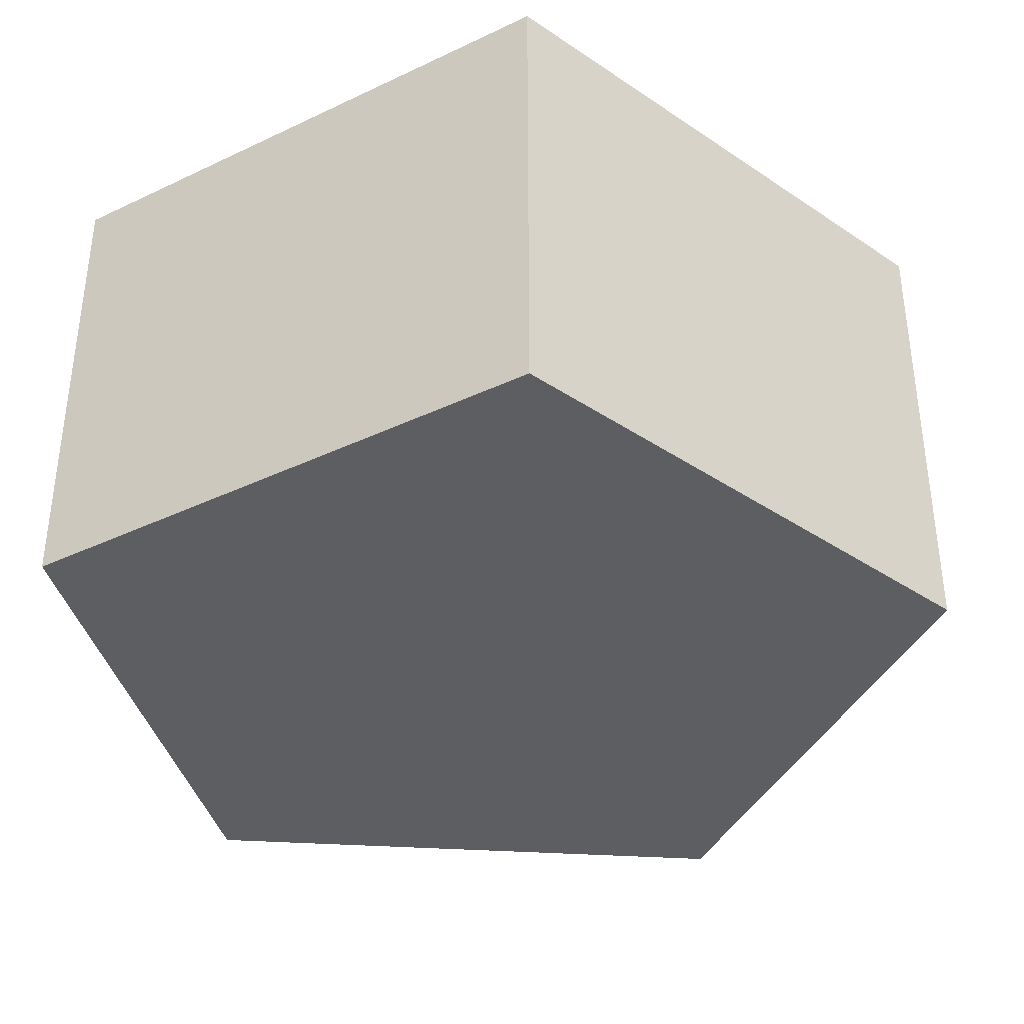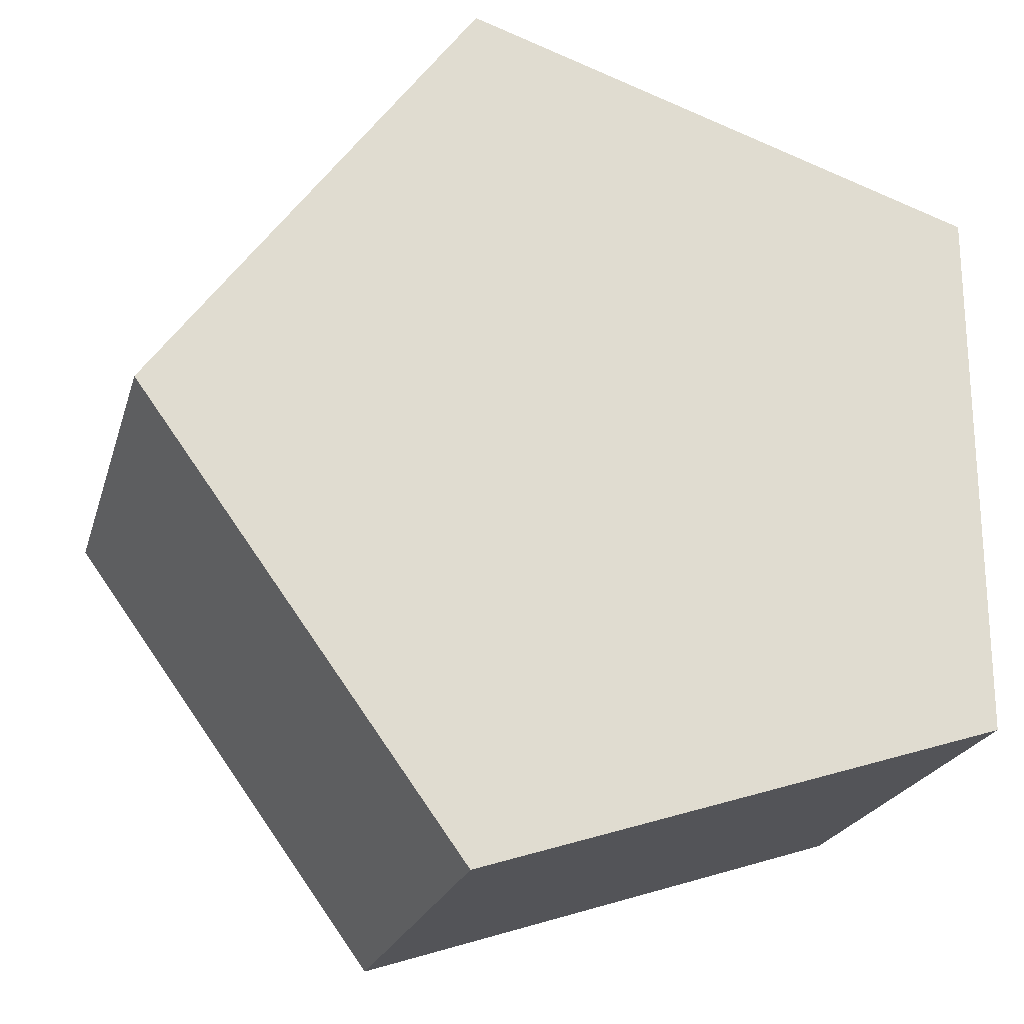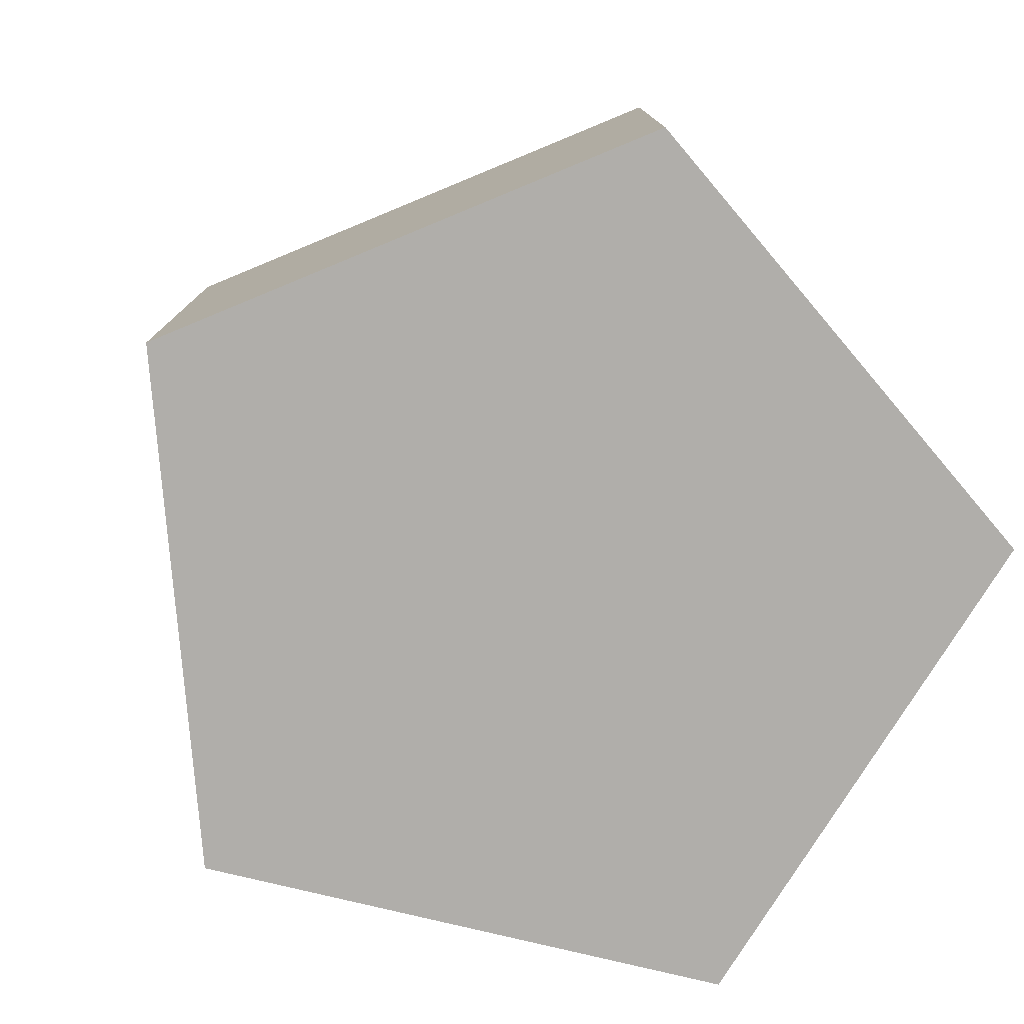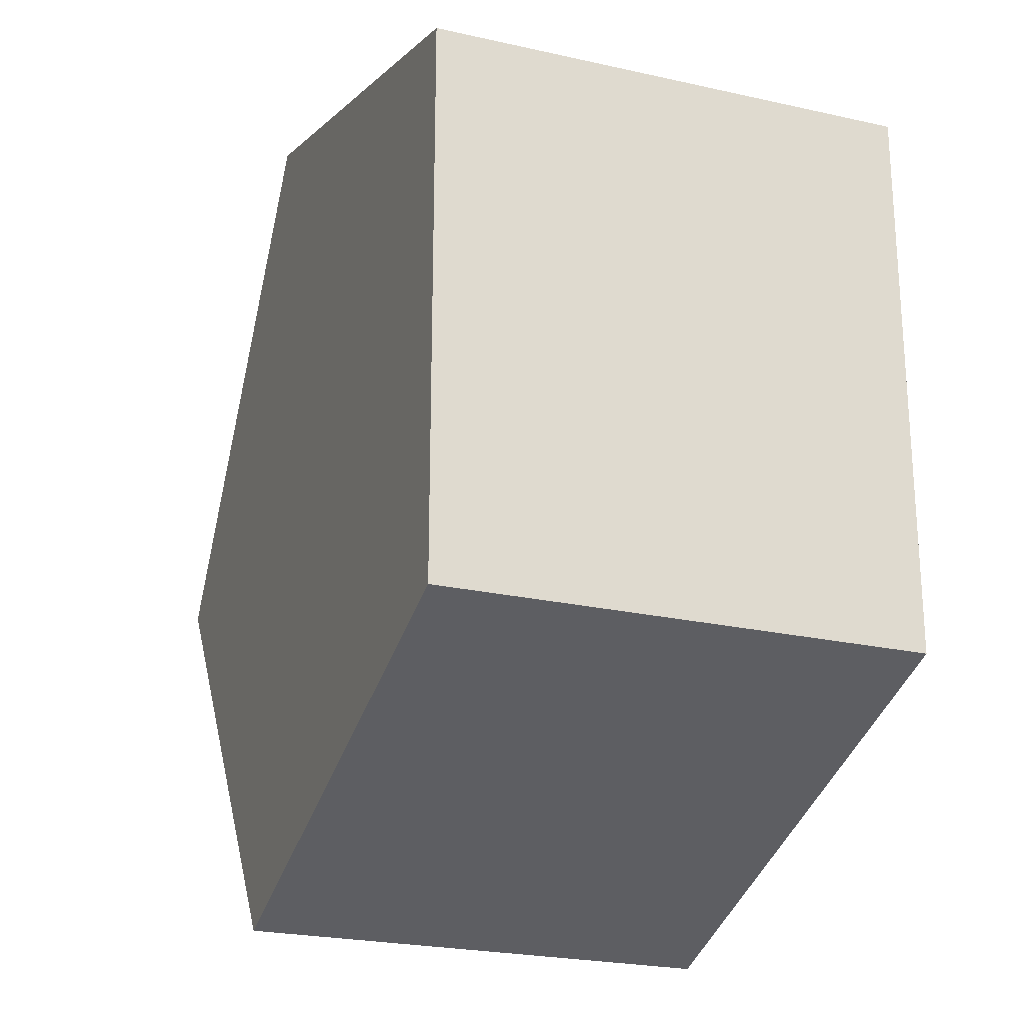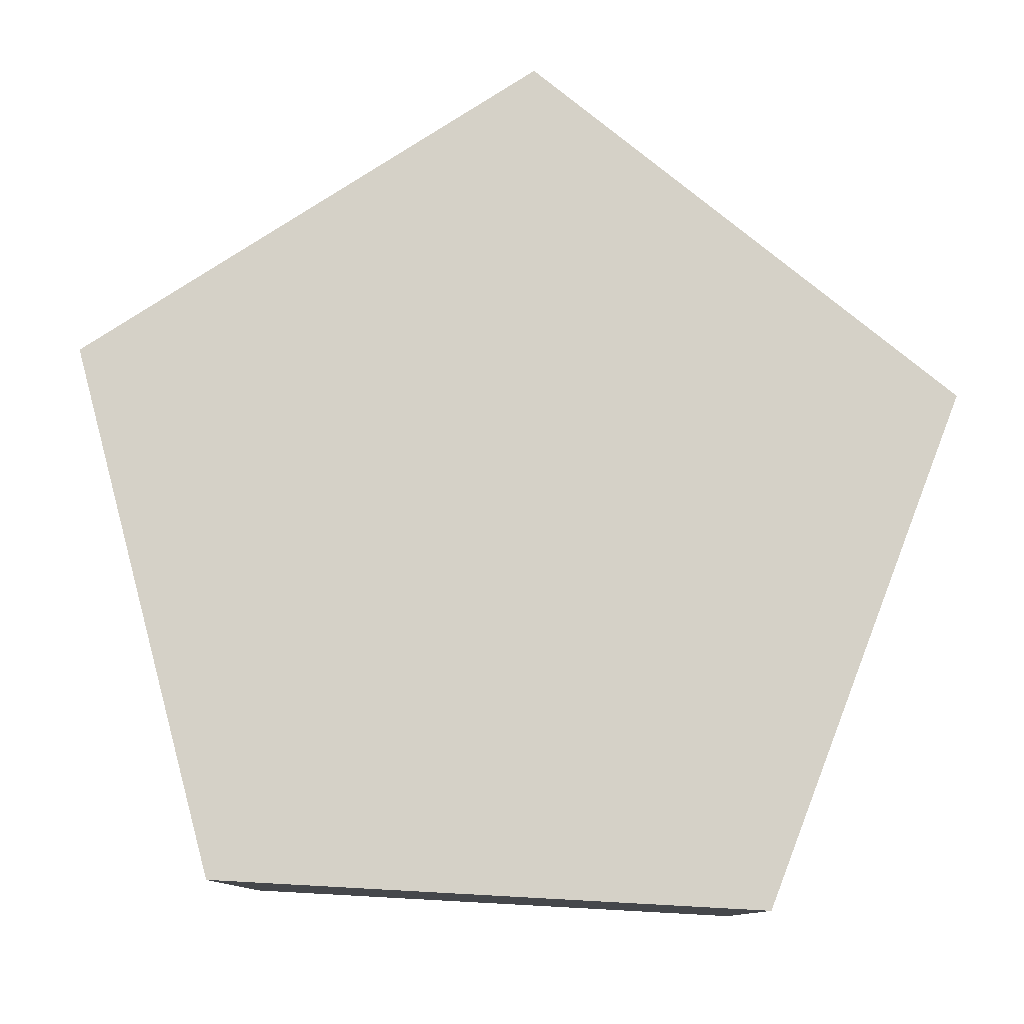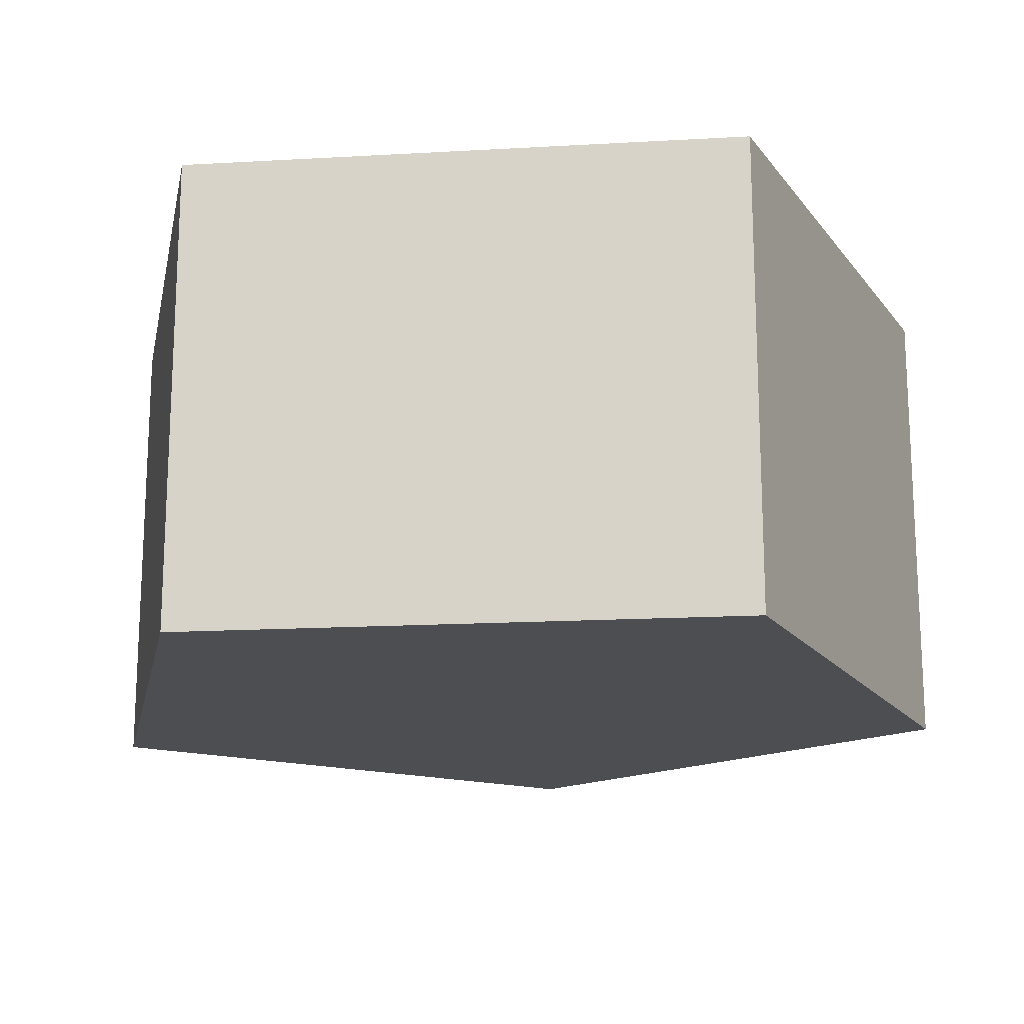
<metadata>
{"format":"obj","ext":"obj","renderer":"f3d","projection":"perspective","resolution":1024,"background":"white","views":[{"elev":-37.4,"azim":-58.7,"up":"+Y"},{"elev":-22.1,"azim":165.2,"up":"+Z"},{"elev":-77.7,"azim":148.4,"up":"+Y"},{"elev":-23.7,"azim":-110.7,"up":"+Z"},{"elev":79.4,"azim":-86.9,"up":"+Y"},{"elev":-17.0,"azim":-83.5,"up":"+Y"}]}
</metadata>
<code>
g Mesh1 Model
v 2.781 0 8.56
v -7.281 0 5.29
v -7.281 0 -5.29
v 2.781 0 -8.56
v 9 0 -0
f 1 2 3 4 5
v 2.781 9 8.56
v -7.281 9 5.29
f 2 1 6 7
v 9 9 -0
f 1 5 8 6
v 2.781 9 -8.56
f 5 4 9 8
v -7.281 9 -5.29
f 4 3 10 9
f 3 2 7 10
f 7 6 8 9 10

</code>
